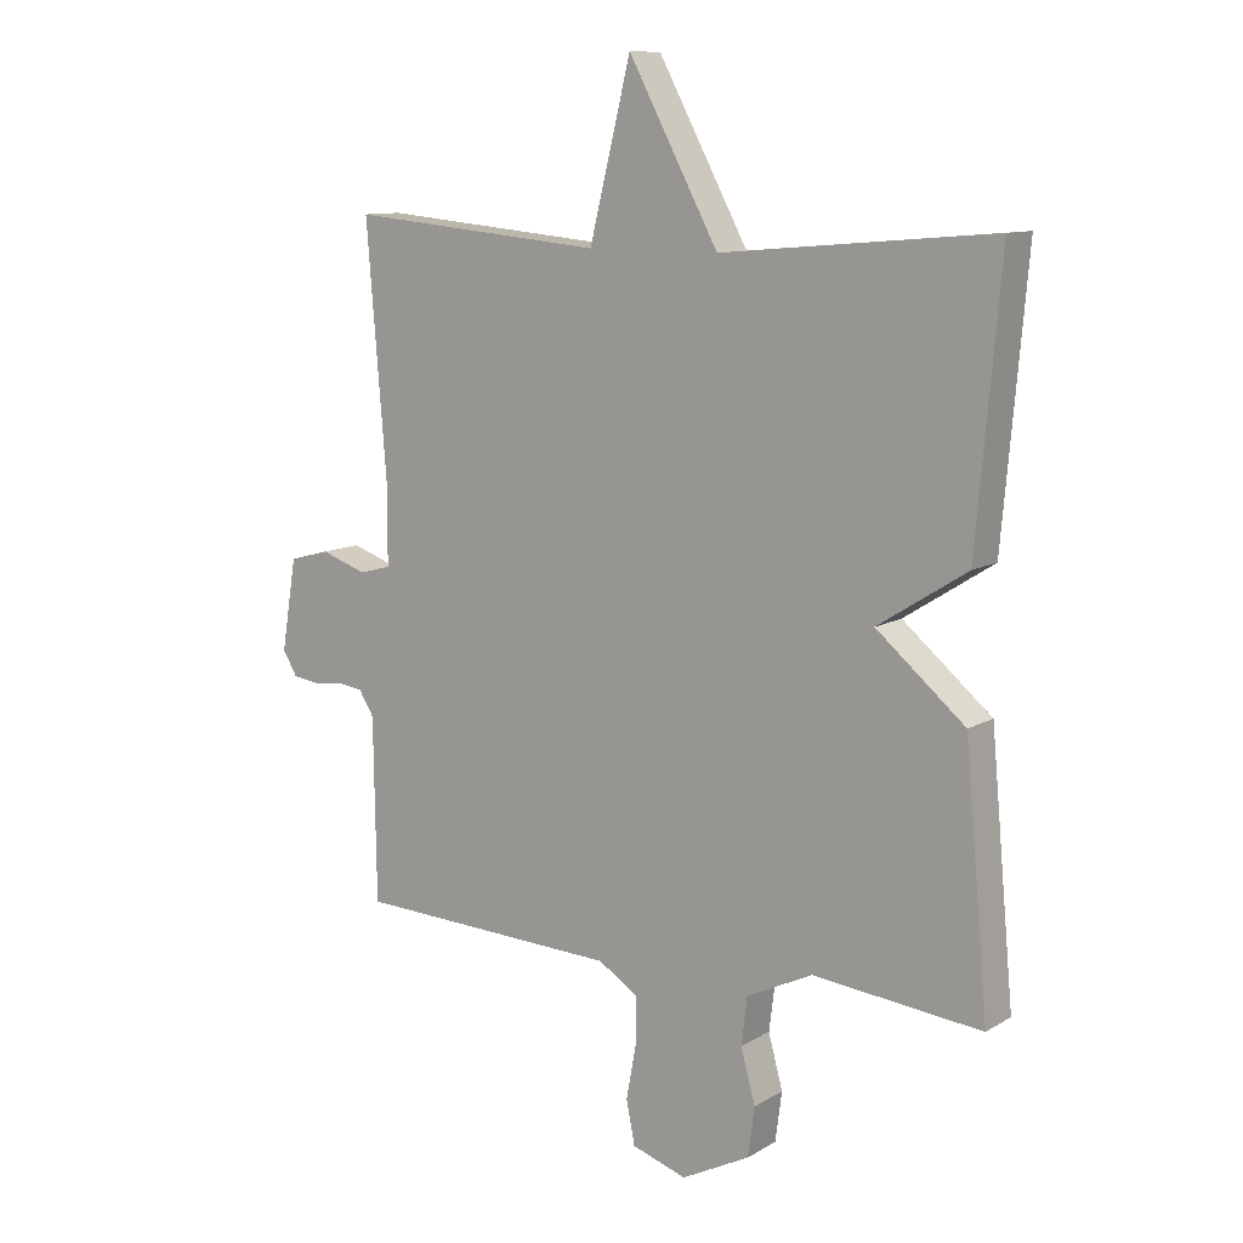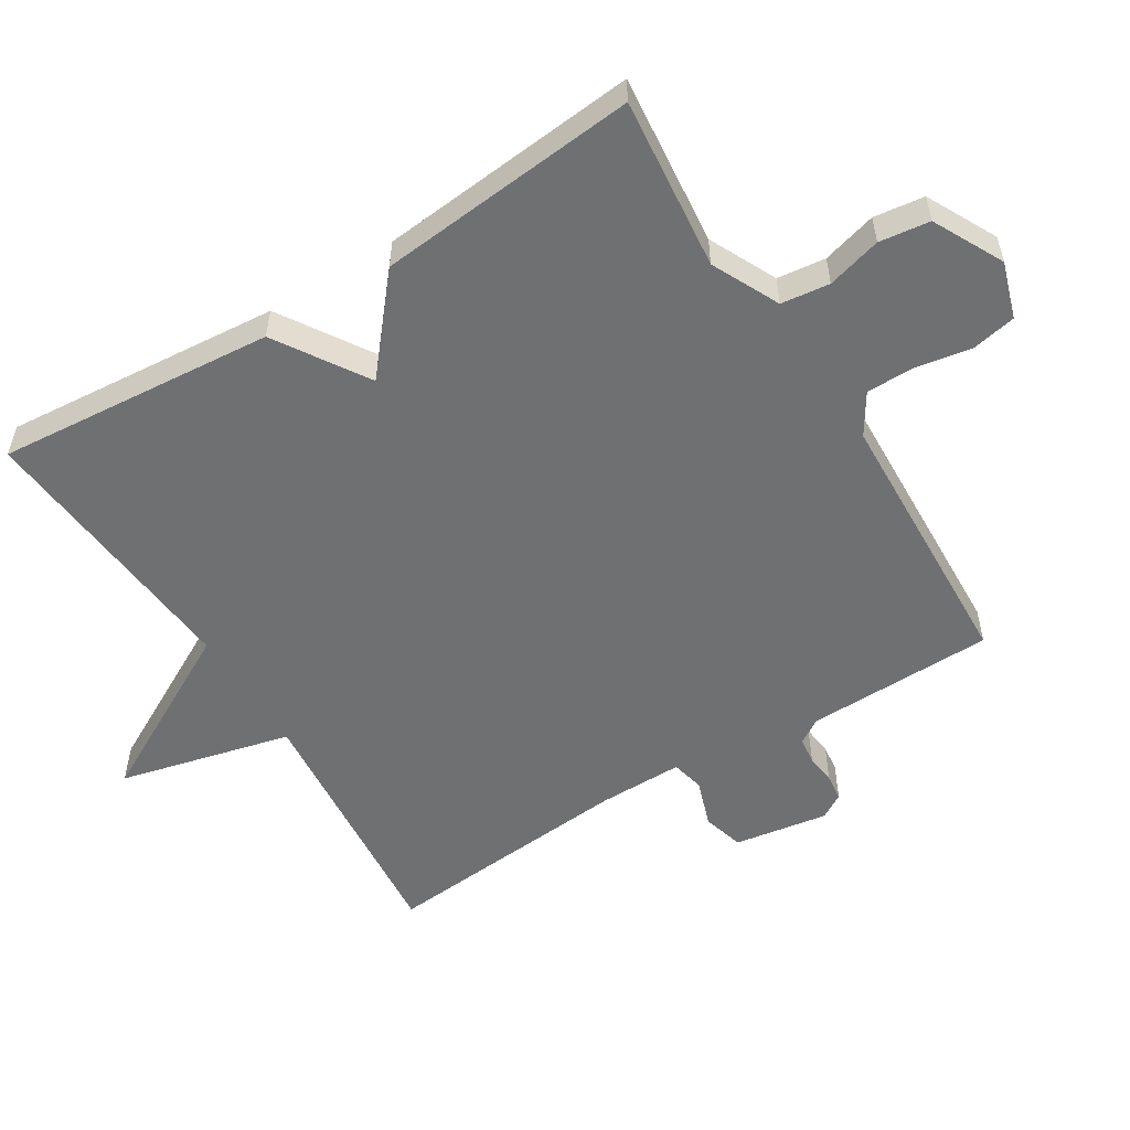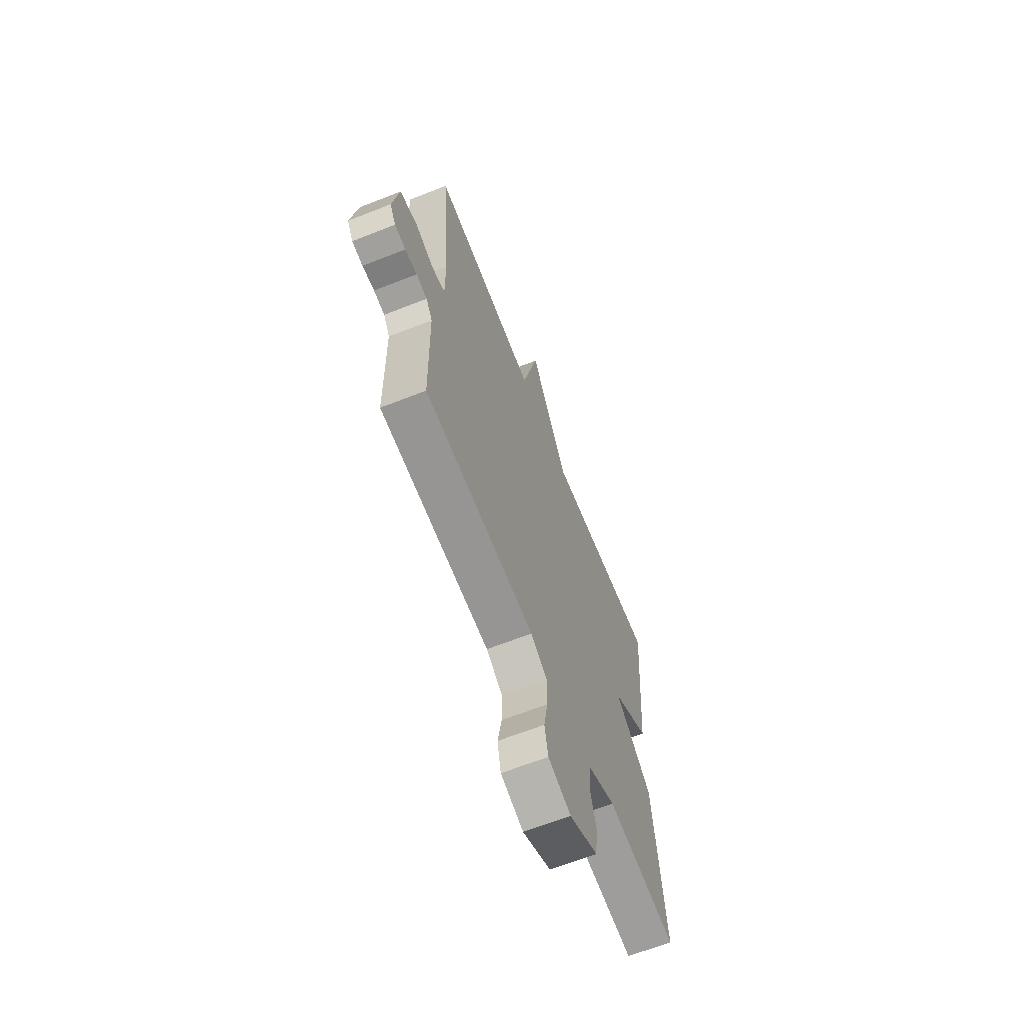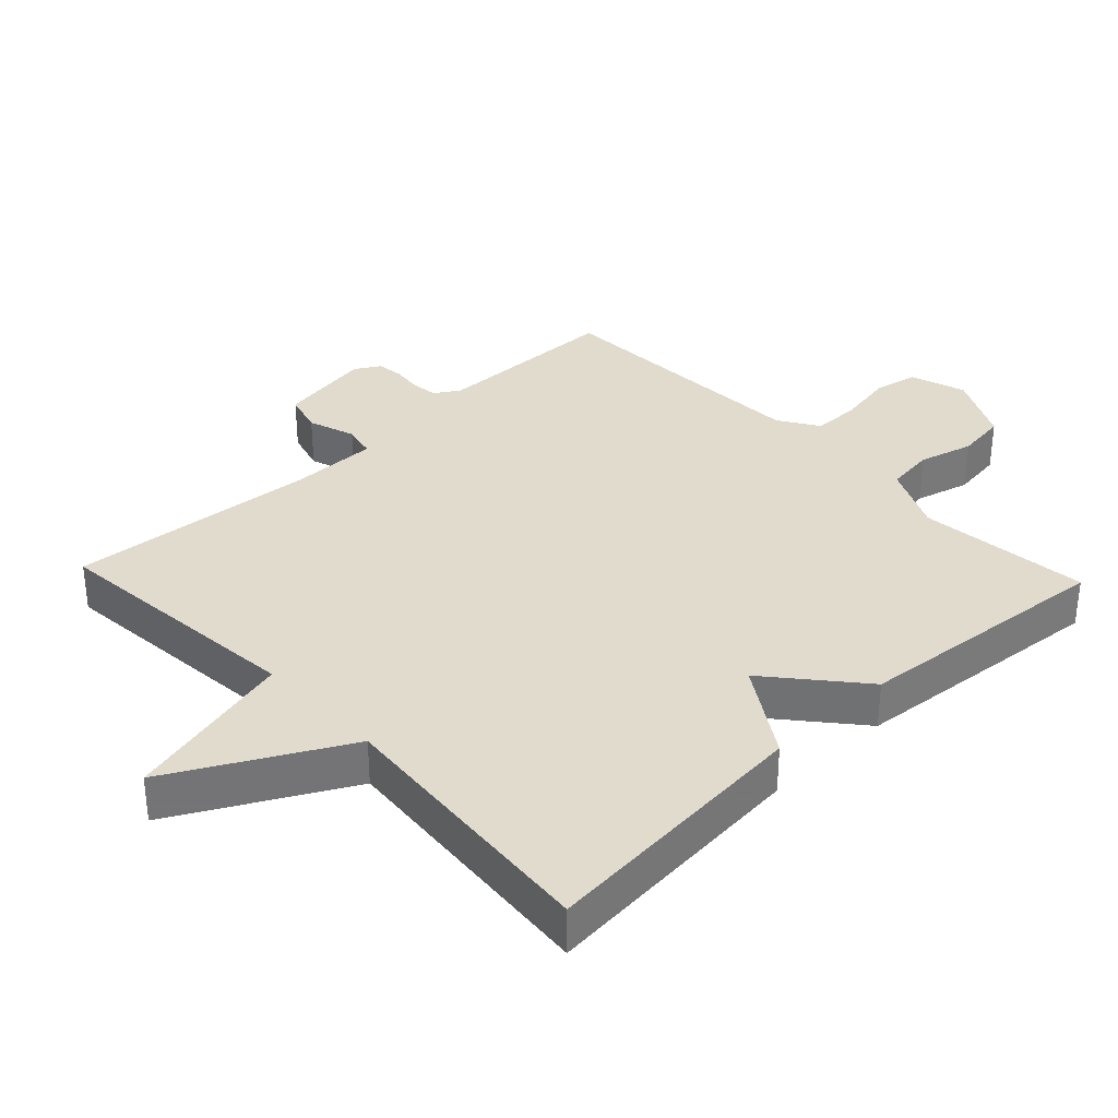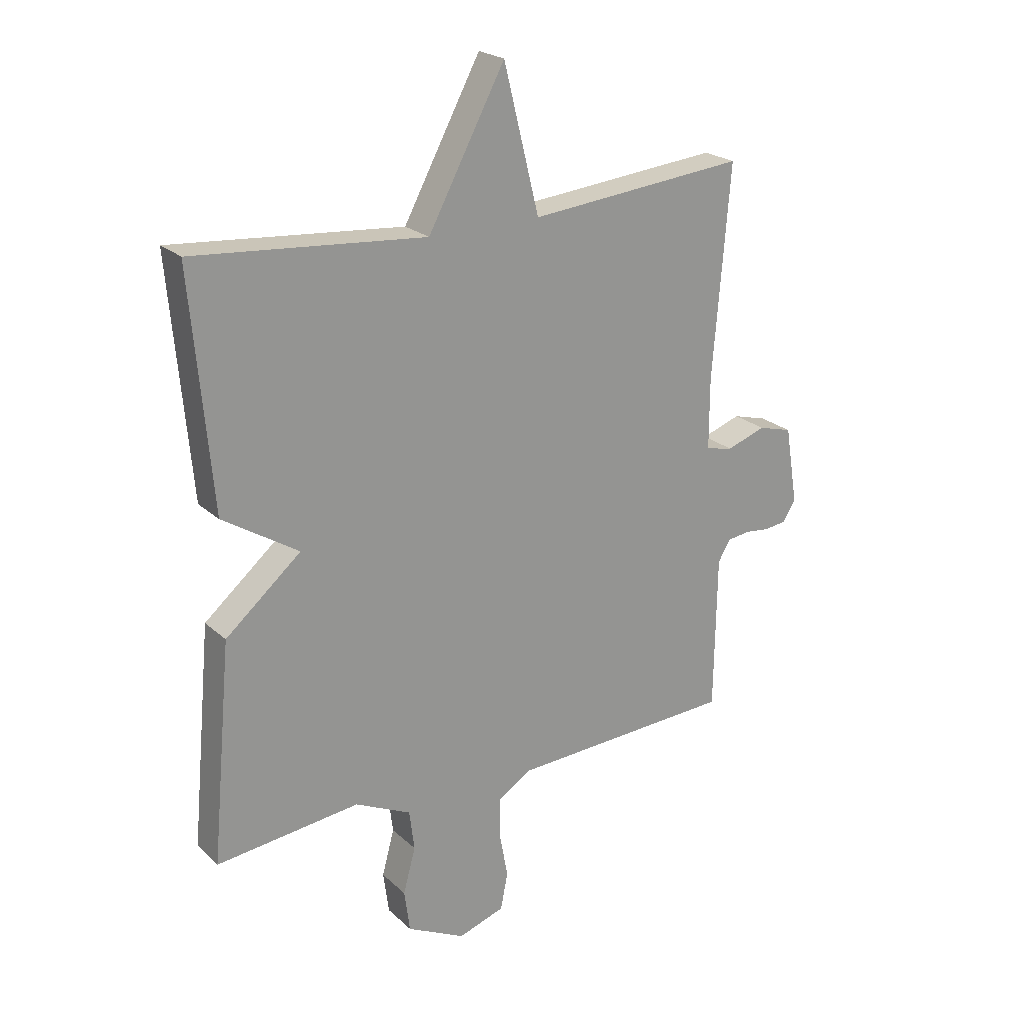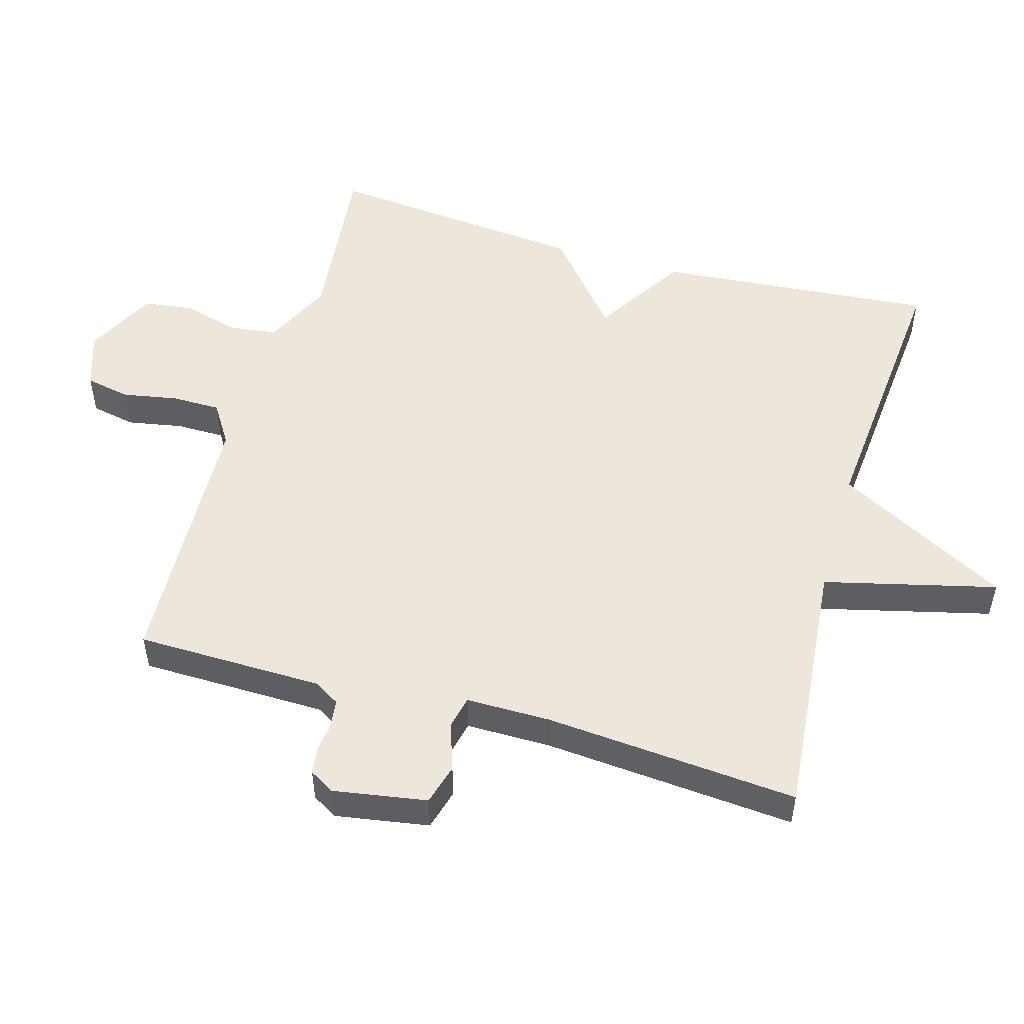
<metadata>
{"format":"obj","ext":"obj","renderer":"f3d","projection":"perspective","resolution":1024,"background":"white","views":[{"elev":10.7,"azim":35.1,"up":"+Z"},{"elev":-54.8,"azim":121.9,"up":"+Y"},{"elev":-65.3,"azim":-68.4,"up":"+Z"},{"elev":33.9,"azim":46.6,"up":"+Y"},{"elev":22.8,"azim":146.2,"up":"+Z"},{"elev":51.9,"azim":-74.0,"up":"+Y"}]}
</metadata>
<code>
v 0.5 0.07 0.5
v 0.464 0.07 0.088
v 0.329 0.07 0.002
v 0.464 0.07 -0.112
v 0.5 0.07 -0.5
v 0.244 0.07 -0.473
v 0.144 0.07 -0.521
v 0.135 0.07 -0.593
v 0.157 0.07 -0.674
v 0.147 0.07 -0.749
v 0.043 0.07 -0.802
v -0.04 0.07 -0.775
v -0.053 0.07 -0.709
v -0.038 0.07 -0.627
v -0.038 0.07 -0.555
v -0.098 0.07 -0.517
v -0.5 0.07 -0.5
v -0.504 0.07 -0.222
v -0.527 0.07 -0.185
v -0.567 0.07 -0.18
v -0.611 0.07 -0.185
v -0.651 0.07 -0.18
v -0.673 0.07 -0.143
v -0.65 0.07 -0.004
v -0.589 0.07 0.013
v -0.519 0.07 -0.011
v -0.47 0.07 0
v -0.47 0.07 0.126
v -0.5 0.07 0.5
v -0.112 0.07 0.464
v -0.049 0.07 0.719
v 0.088 0.07 0.464
v 0.5 0 0.5
v 0.464 0 0.088
v 0.329 0 0.002
v 0.464 0 -0.112
v 0.5 0 -0.5
v 0.244 0 -0.473
v 0.144 0 -0.521
v 0.135 0 -0.593
v 0.157 0 -0.674
v 0.147 0 -0.749
v 0.043 0 -0.802
v -0.04 0 -0.775
v -0.053 0 -0.709
v -0.038 0 -0.627
v -0.038 0 -0.555
v -0.098 0 -0.517
v -0.5 0 -0.5
v -0.504 0 -0.222
v -0.527 0 -0.185
v -0.567 0 -0.18
v -0.611 0 -0.185
v -0.651 0 -0.18
v -0.673 0 -0.143
v -0.65 0 -0.004
v -0.589 0 0.013
v -0.519 0 -0.011
v -0.47 0 0
v -0.47 0 0.126
v -0.5 0 0.5
v -0.112 0 0.464
v -0.049 0 0.719
v 0.088 0 0.464
f 30 31 32
f 28 29 30
f 27 28 30 32
f 24 25 26
f 23 24 26
f 22 23 26
f 21 22 26
f 20 21 26
f 19 20 26 27
f 1 2 3
f 32 1 3
f 27 32 3
f 19 27 3
f 18 19 3
f 12 13 14
f 11 12 14
f 10 11 14
f 9 10 14
f 8 9 14
f 7 8 14 15
f 6 7 15 16
f 4 5 6
f 16 17 18
f 6 16 18
f 4 6 18
f 3 4 18
f 64 63 62
f 62 61 60
f 64 62 60 59
f 58 57 56
f 58 56 55
f 58 55 54
f 58 54 53
f 58 53 52
f 59 58 52 51
f 35 34 33
f 35 33 64
f 35 64 59
f 35 59 51
f 35 51 50
f 46 45 44
f 46 44 43
f 46 43 42
f 46 42 41
f 46 41 40
f 47 46 40 39
f 48 47 39 38
f 38 37 36
f 50 49 48
f 50 48 38
f 50 38 36
f 50 36 35
f 1 33 34 2
f 2 34 35 3
f 3 35 36 4
f 4 36 37 5
f 5 37 38 6
f 6 38 39 7
f 7 39 40 8
f 8 40 41 9
f 9 41 42 10
f 10 42 43 11
f 11 43 44 12
f 12 44 45 13
f 13 45 46 14
f 14 46 47 15
f 15 47 48 16
f 16 48 49 17
f 17 49 50 18
f 18 50 51 19
f 19 51 52 20
f 20 52 53 21
f 21 53 54 22
f 22 54 55 23
f 23 55 56 24
f 24 56 57 25
f 25 57 58 26
f 26 58 59 27
f 27 59 60 28
f 28 60 61 29
f 29 61 62 30
f 30 62 63 31
f 31 63 64 32
f 32 64 33 1

</code>
